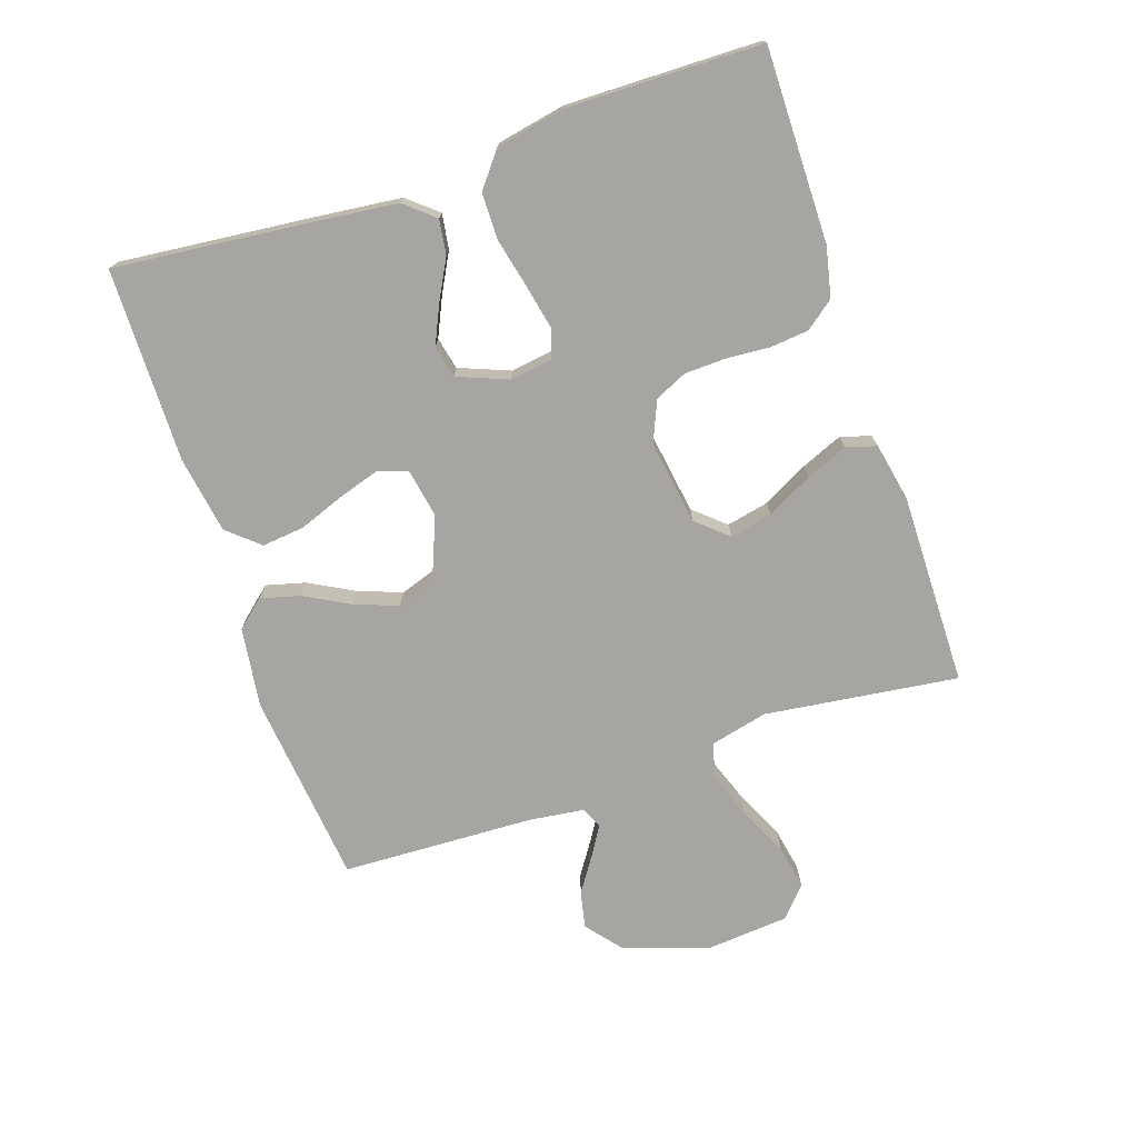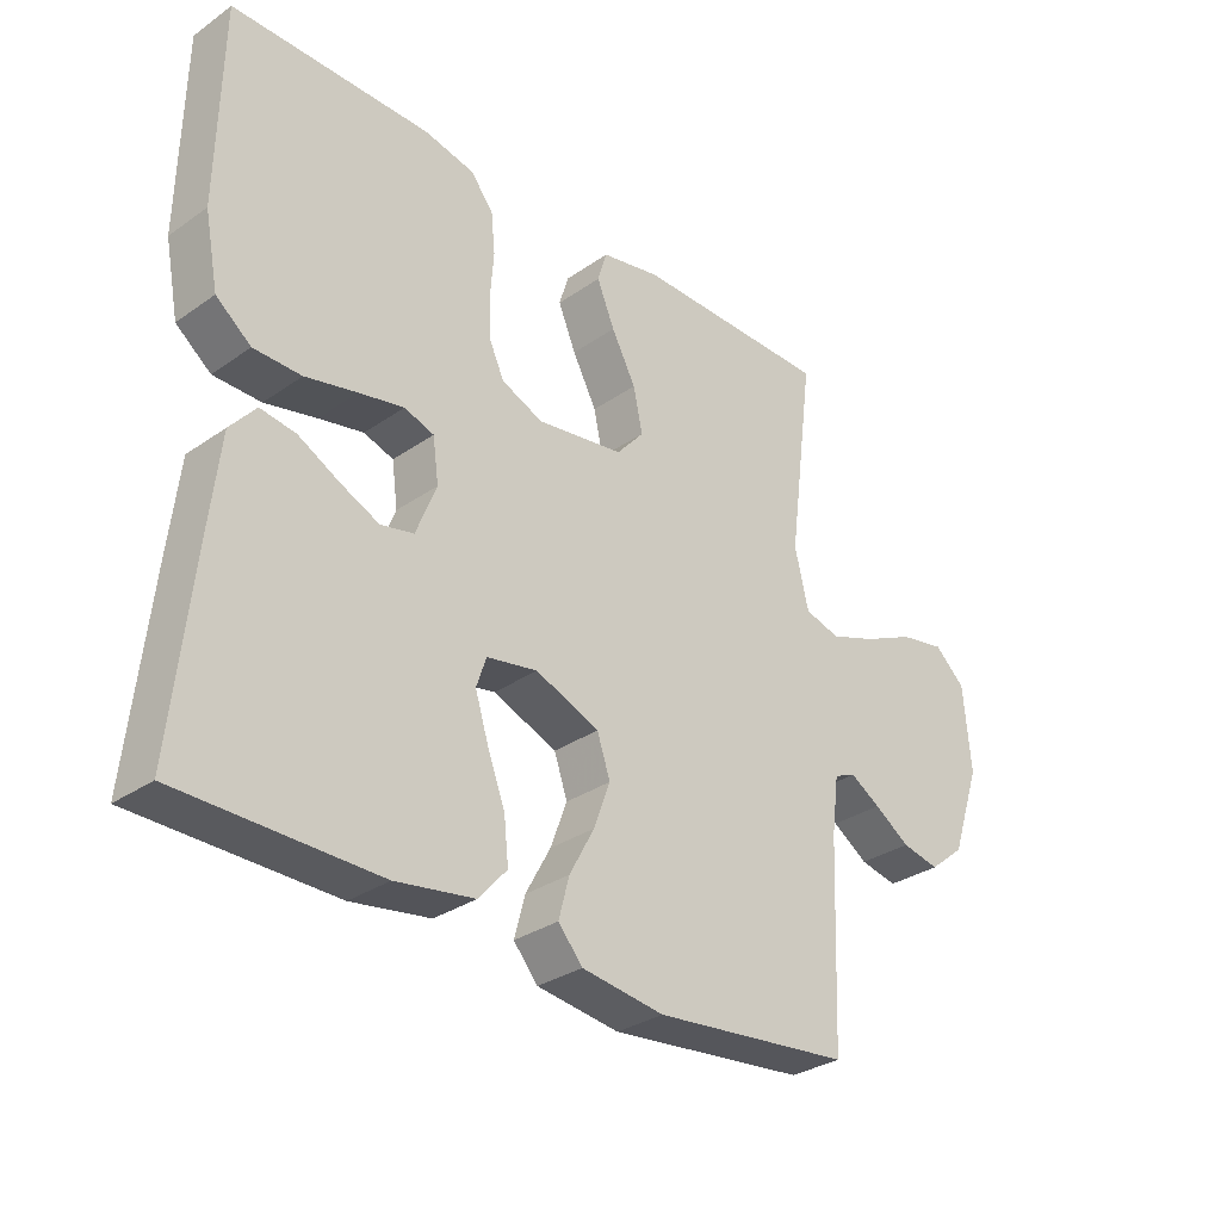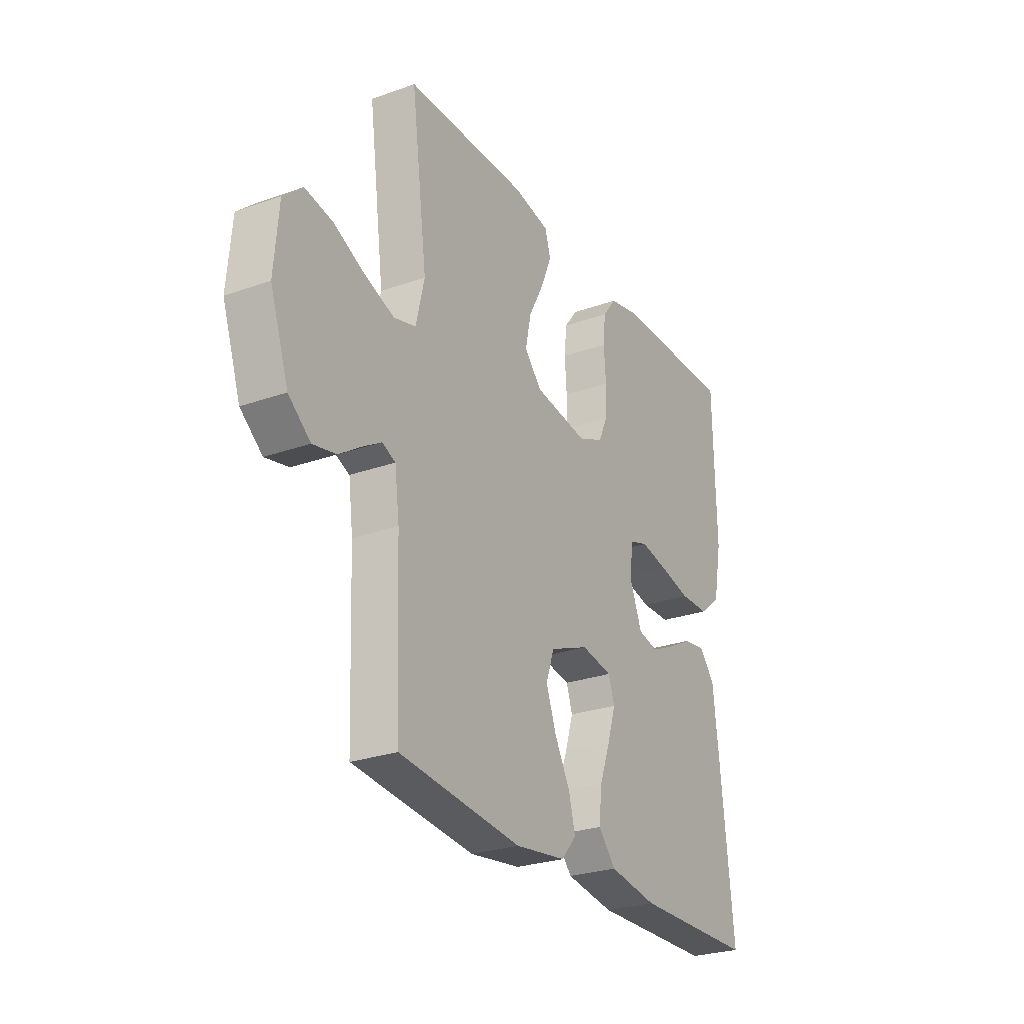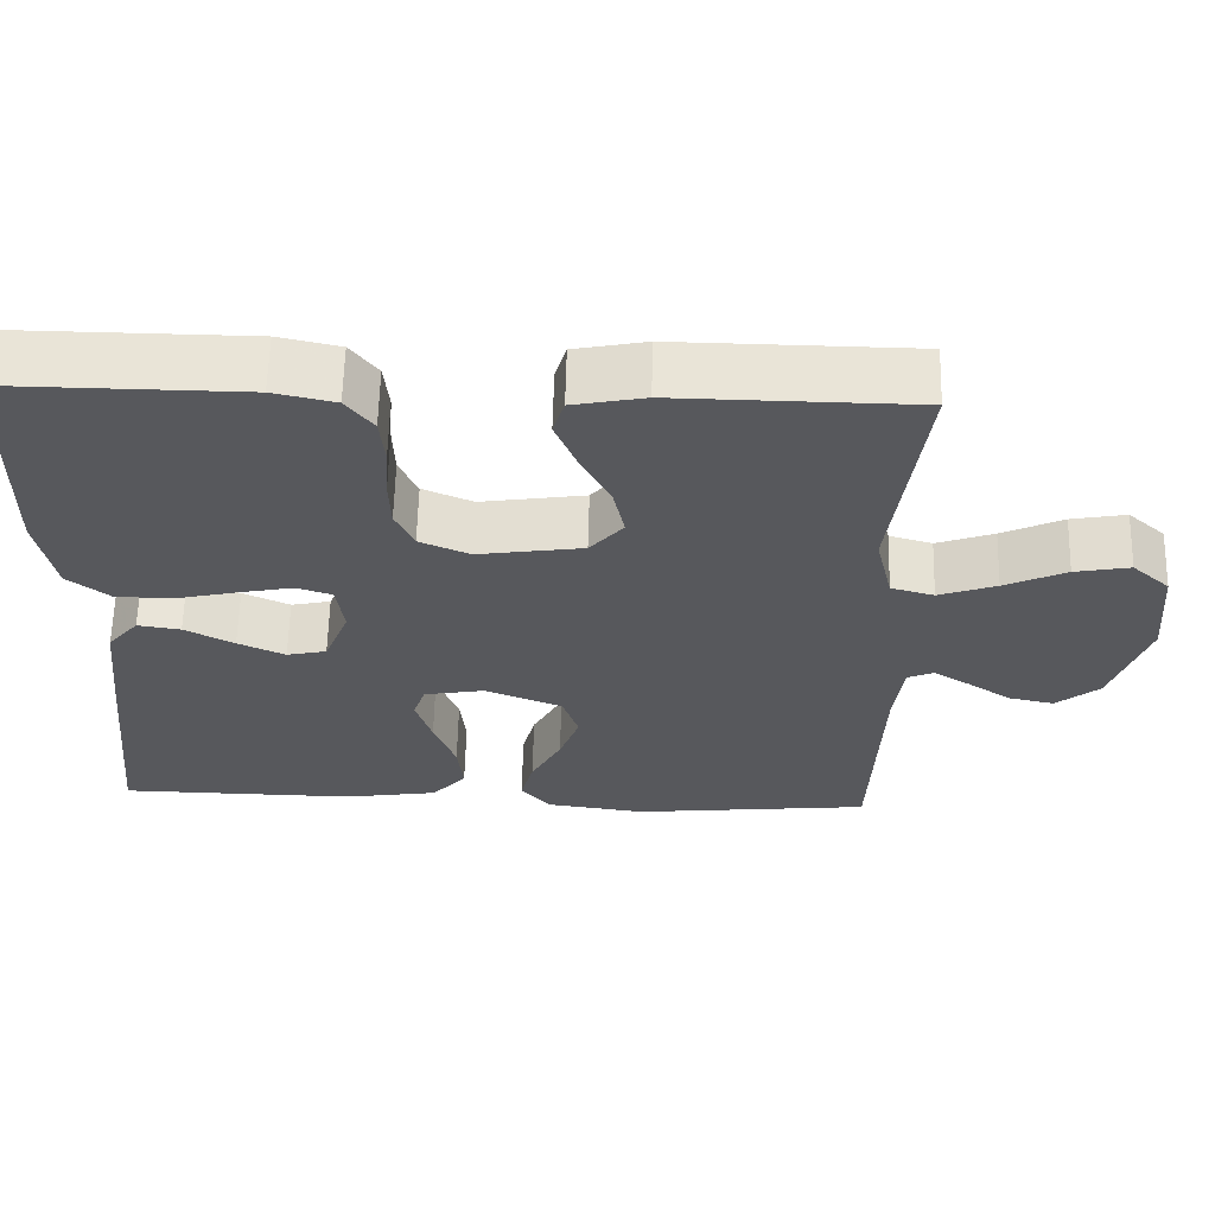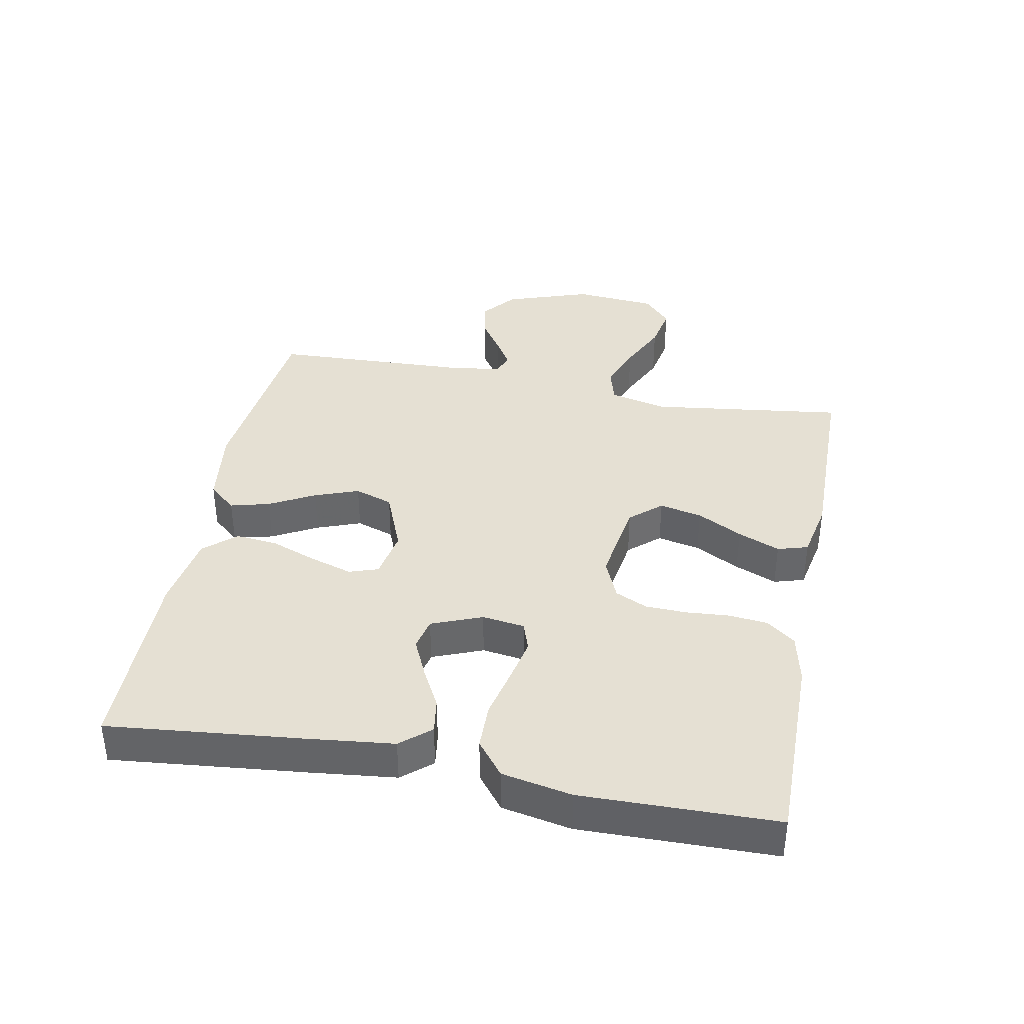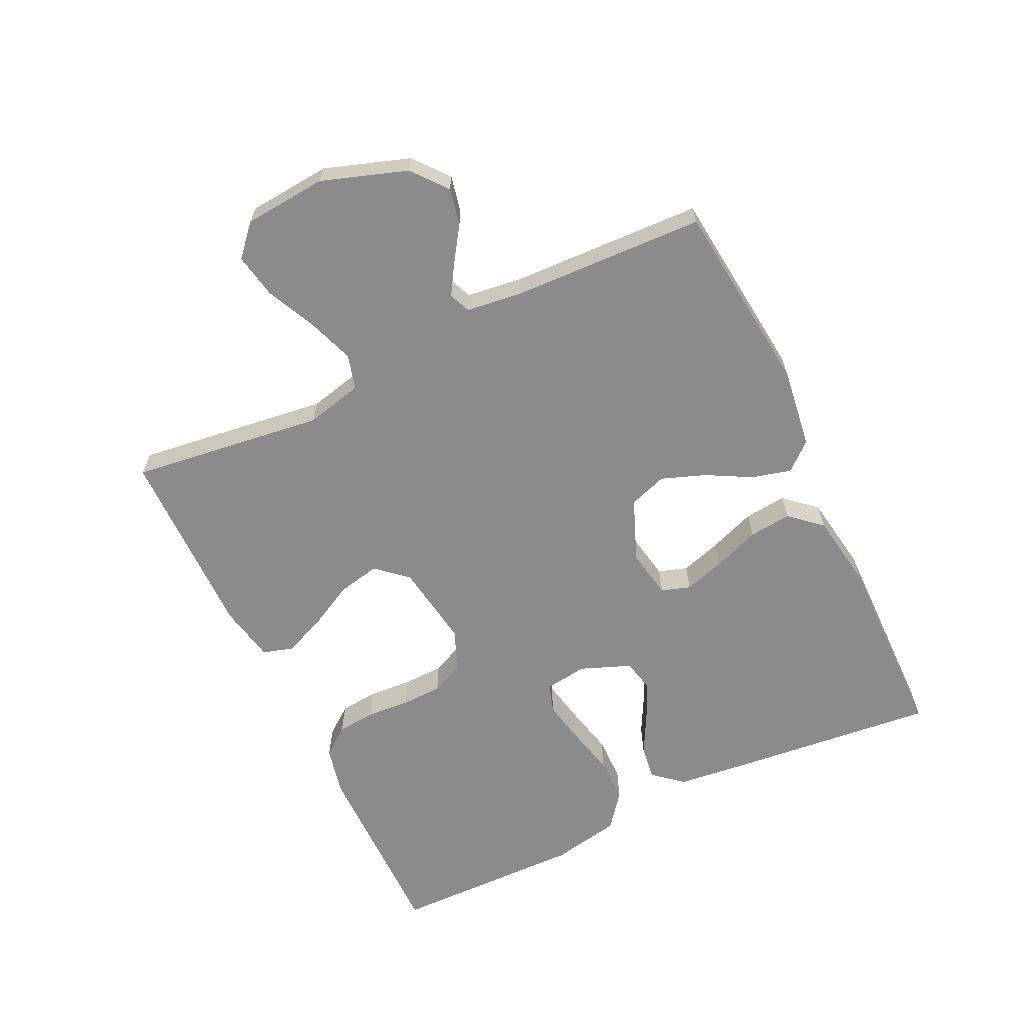
<metadata>
{"format":"obj","ext":"obj","renderer":"f3d","projection":"perspective","resolution":1024,"background":"white","views":[{"elev":-73.8,"azim":-71.4,"up":"+Y"},{"elev":-31.2,"azim":-45.3,"up":"+Z"},{"elev":-26.6,"azim":119.1,"up":"+Z"},{"elev":61.3,"azim":1.4,"up":"+Z"},{"elev":38.2,"azim":-79.1,"up":"+Y"},{"elev":-63.9,"azim":115.6,"up":"+Y"}]}
</metadata>
<code>
v 0.5 0.07 -0.5
v 0.2 0.07 -0.532
v 0.075 0.07 -0.515
v 0.038 0.07 -0.472
v 0.054 0.07 -0.411
v 0.092 0.07 -0.341
v 0.117 0.07 -0.273
v 0.097 0.07 -0.214
v 0 0.07 -0.175
v -0.077 0.07 -0.189
v -0.092 0.07 -0.234
v -0.072 0.07 -0.298
v -0.045 0.07 -0.37
v -0.038 0.07 -0.436
v -0.081 0.07 -0.485
v -0.2 0.07 -0.504
v -0.5 0.07 -0.5
v -0.469 0.07 -0.2
v -0.454 0.07 -0.067
v -0.415 0.07 -0.021
v -0.361 0.07 -0.029
v -0.299 0.07 -0.062
v -0.24 0.07 -0.089
v -0.19 0.07 -0.078
v -0.159 0.07 0
v -0.168 0.07 0.066
v -0.213 0.07 0.081
v -0.281 0.07 0.067
v -0.359 0.07 0.049
v -0.431 0.07 0.05
v -0.484 0.07 0.092
v -0.505 0.07 0.2
v -0.5 0.07 0.5
v -0.2 0.07 0.498
v -0.123 0.07 0.481
v -0.089 0.07 0.437
v -0.083 0.07 0.377
v -0.088 0.07 0.309
v -0.086 0.07 0.246
v -0.063 0.07 0.196
v 0 0.07 0.169
v 0.132 0.07 0.189
v 0.174 0.07 0.237
v 0.16 0.07 0.303
v 0.123 0.07 0.373
v 0.096 0.07 0.438
v 0.11 0.07 0.485
v 0.2 0.07 0.503
v 0.5 0.07 0.5
v 0.461 0.07 0.2
v 0.482 0.07 0.111
v 0.536 0.07 0.096
v 0.608 0.07 0.122
v 0.685 0.07 0.158
v 0.754 0.07 0.171
v 0.801 0.07 0.129
v 0.812 0.07 0
v 0.767 0.07 -0.132
v 0.713 0.07 -0.176
v 0.656 0.07 -0.164
v 0.602 0.07 -0.128
v 0.556 0.07 -0.1
v 0.523 0.07 -0.114
v 0.512 0.07 -0.2
v 0.5 0 -0.5
v 0.2 0 -0.532
v 0.075 0 -0.515
v 0.038 0 -0.472
v 0.054 0 -0.411
v 0.092 0 -0.341
v 0.117 0 -0.273
v 0.097 0 -0.214
v 0 0 -0.175
v -0.077 0 -0.189
v -0.092 0 -0.234
v -0.072 0 -0.298
v -0.045 0 -0.37
v -0.038 0 -0.436
v -0.081 0 -0.485
v -0.2 0 -0.504
v -0.5 0 -0.5
v -0.469 0 -0.2
v -0.454 0 -0.067
v -0.415 0 -0.021
v -0.361 0 -0.029
v -0.299 0 -0.062
v -0.24 0 -0.089
v -0.19 0 -0.078
v -0.159 0 0
v -0.168 0 0.066
v -0.213 0 0.081
v -0.281 0 0.067
v -0.359 0 0.049
v -0.431 0 0.05
v -0.484 0 0.092
v -0.505 0 0.2
v -0.5 0 0.5
v -0.2 0 0.498
v -0.123 0 0.481
v -0.089 0 0.437
v -0.083 0 0.377
v -0.088 0 0.309
v -0.086 0 0.246
v -0.063 0 0.196
v 0 0 0.169
v 0.132 0 0.189
v 0.174 0 0.237
v 0.16 0 0.303
v 0.123 0 0.373
v 0.096 0 0.438
v 0.11 0 0.485
v 0.2 0 0.503
v 0.5 0 0.5
v 0.461 0 0.2
v 0.482 0 0.111
v 0.536 0 0.096
v 0.608 0 0.122
v 0.685 0 0.158
v 0.754 0 0.171
v 0.801 0 0.129
v 0.812 0 0
v 0.767 0 -0.132
v 0.713 0 -0.176
v 0.656 0 -0.164
v 0.602 0 -0.128
v 0.556 0 -0.1
v 0.523 0 -0.114
v 0.512 0 -0.2
f 59 60 61
f 58 59 61
f 57 58 61
f 56 57 61
f 55 56 61
f 54 55 61
f 53 54 61
f 52 53 61 62
f 51 52 62 63
f 48 49 50
f 47 48 50
f 46 47 50
f 45 46 50
f 44 45 50
f 51 63 64
f 50 51 64
f 44 50 64
f 43 44 64
f 36 37 38
f 35 36 38
f 34 35 38
f 33 34 38
f 32 33 38
f 31 32 38
f 30 31 38
f 29 30 38
f 28 29 38
f 27 28 38 39
f 26 27 39 40
f 20 21 22
f 19 20 22
f 18 19 22
f 17 18 22
f 16 17 22
f 15 16 22
f 14 15 22
f 13 14 22
f 12 13 22
f 11 12 22 23
f 10 11 23 24
f 4 5 6
f 3 4 6
f 2 3 6
f 1 2 6
f 64 1 6
f 64 6 7
f 64 7 8
f 43 64 8
f 42 43 8
f 41 42 8 9
f 41 9 10
f 40 41 10
f 26 40 10
f 25 26 10
f 10 24 25
f 125 124 123
f 125 123 122
f 125 122 121
f 125 121 120
f 125 120 119
f 125 119 118
f 125 118 117
f 126 125 117 116
f 127 126 116 115
f 114 113 112
f 114 112 111
f 114 111 110
f 114 110 109
f 114 109 108
f 128 127 115
f 128 115 114
f 128 114 108
f 128 108 107
f 102 101 100
f 102 100 99
f 102 99 98
f 102 98 97
f 102 97 96
f 102 96 95
f 102 95 94
f 102 94 93
f 102 93 92
f 103 102 92 91
f 104 103 91 90
f 86 85 84
f 86 84 83
f 86 83 82
f 86 82 81
f 86 81 80
f 86 80 79
f 86 79 78
f 86 78 77
f 86 77 76
f 87 86 76 75
f 88 87 75 74
f 70 69 68
f 70 68 67
f 70 67 66
f 70 66 65
f 70 65 128
f 71 70 128
f 72 71 128
f 72 128 107
f 72 107 106
f 73 72 106 105
f 74 73 105
f 74 105 104
f 74 104 90
f 74 90 89
f 89 88 74
f 1 65 66 2
f 2 66 67 3
f 3 67 68 4
f 4 68 69 5
f 5 69 70 6
f 6 70 71 7
f 7 71 72 8
f 8 72 73 9
f 9 73 74 10
f 10 74 75 11
f 11 75 76 12
f 12 76 77 13
f 13 77 78 14
f 14 78 79 15
f 15 79 80 16
f 16 80 81 17
f 17 81 82 18
f 18 82 83 19
f 19 83 84 20
f 20 84 85 21
f 21 85 86 22
f 22 86 87 23
f 23 87 88 24
f 24 88 89 25
f 25 89 90 26
f 26 90 91 27
f 27 91 92 28
f 28 92 93 29
f 29 93 94 30
f 30 94 95 31
f 31 95 96 32
f 32 96 97 33
f 33 97 98 34
f 34 98 99 35
f 35 99 100 36
f 36 100 101 37
f 37 101 102 38
f 38 102 103 39
f 39 103 104 40
f 40 104 105 41
f 41 105 106 42
f 42 106 107 43
f 43 107 108 44
f 44 108 109 45
f 45 109 110 46
f 46 110 111 47
f 47 111 112 48
f 48 112 113 49
f 49 113 114 50
f 50 114 115 51
f 51 115 116 52
f 52 116 117 53
f 53 117 118 54
f 54 118 119 55
f 55 119 120 56
f 56 120 121 57
f 57 121 122 58
f 58 122 123 59
f 59 123 124 60
f 60 124 125 61
f 61 125 126 62
f 62 126 127 63
f 63 127 128 64
f 64 128 65 1

</code>
